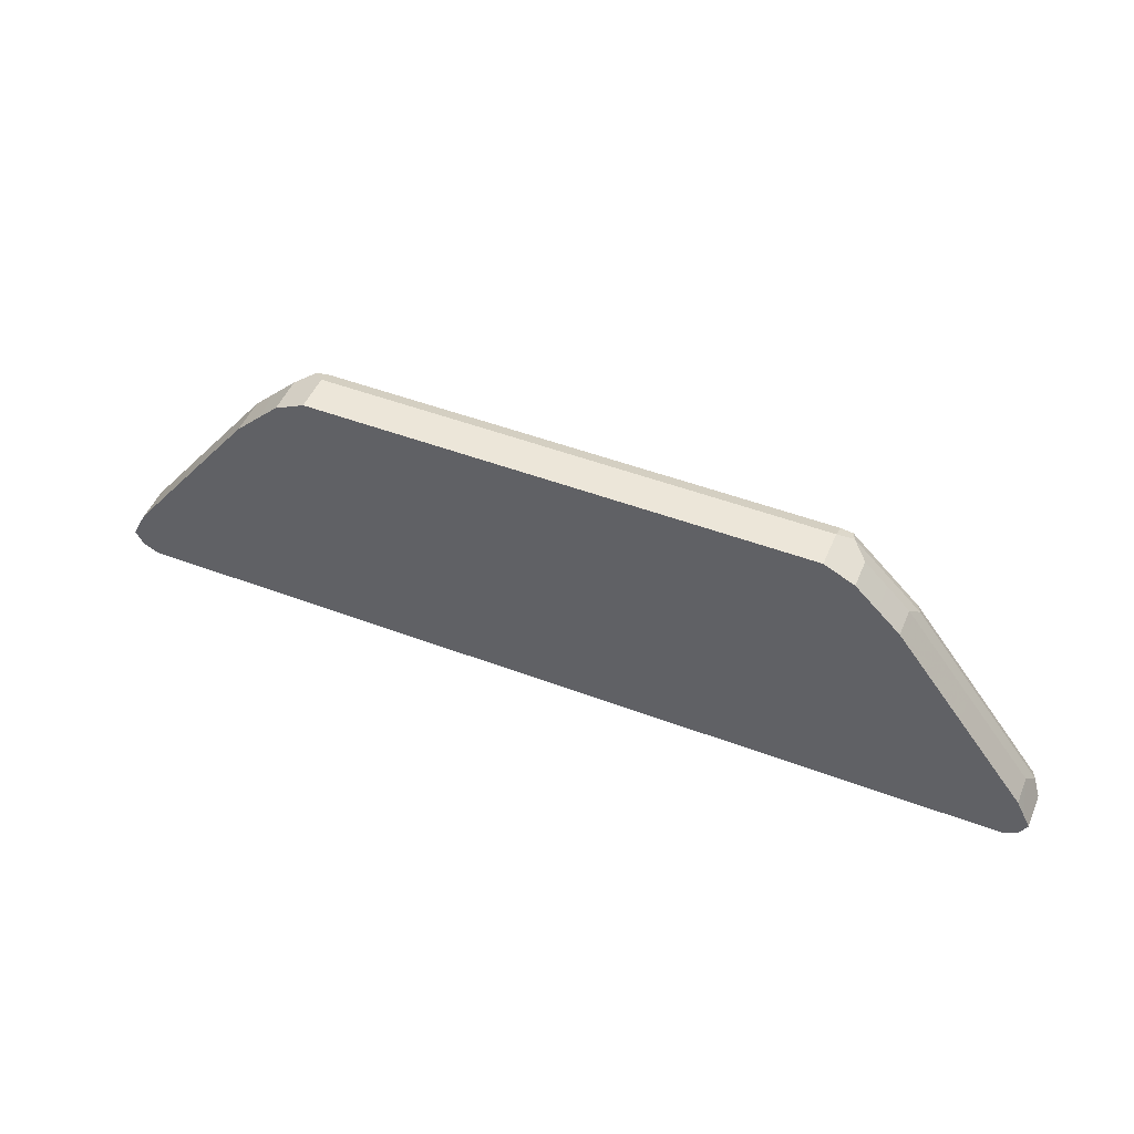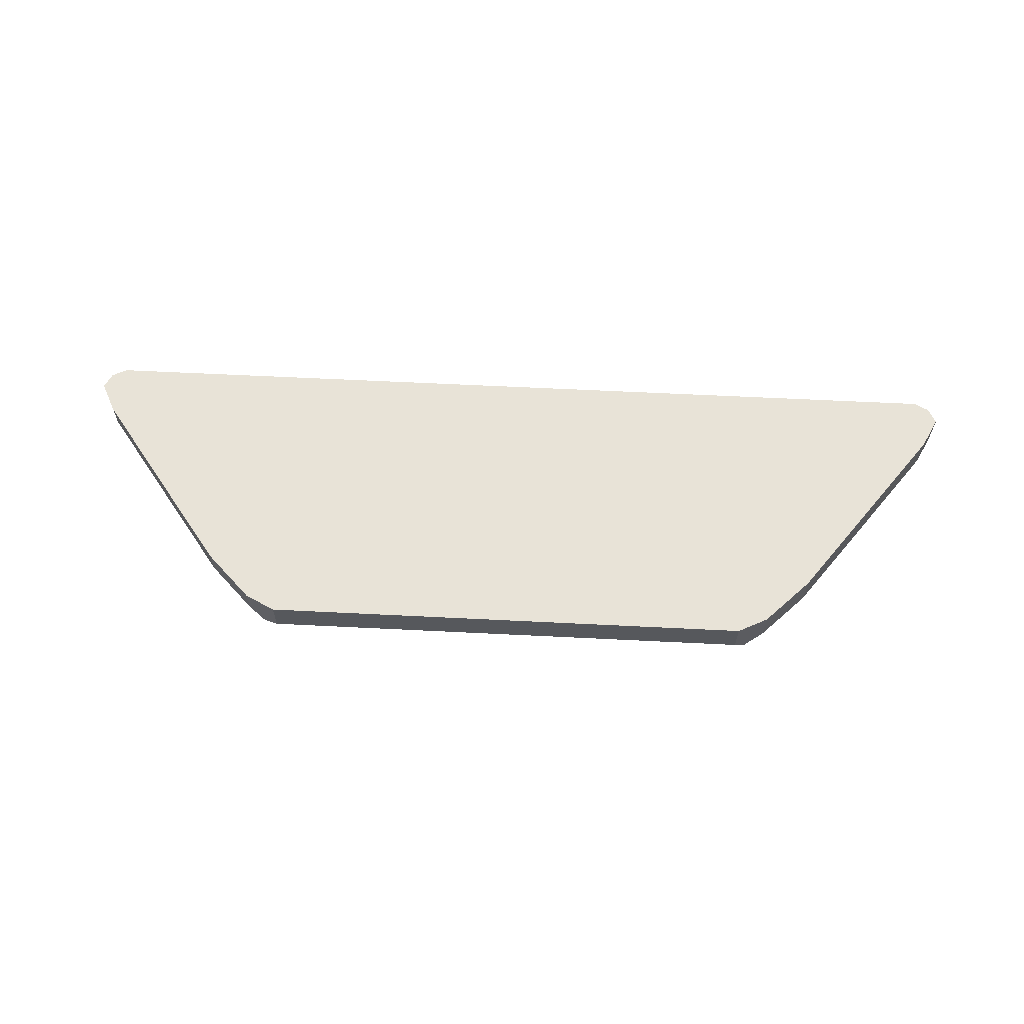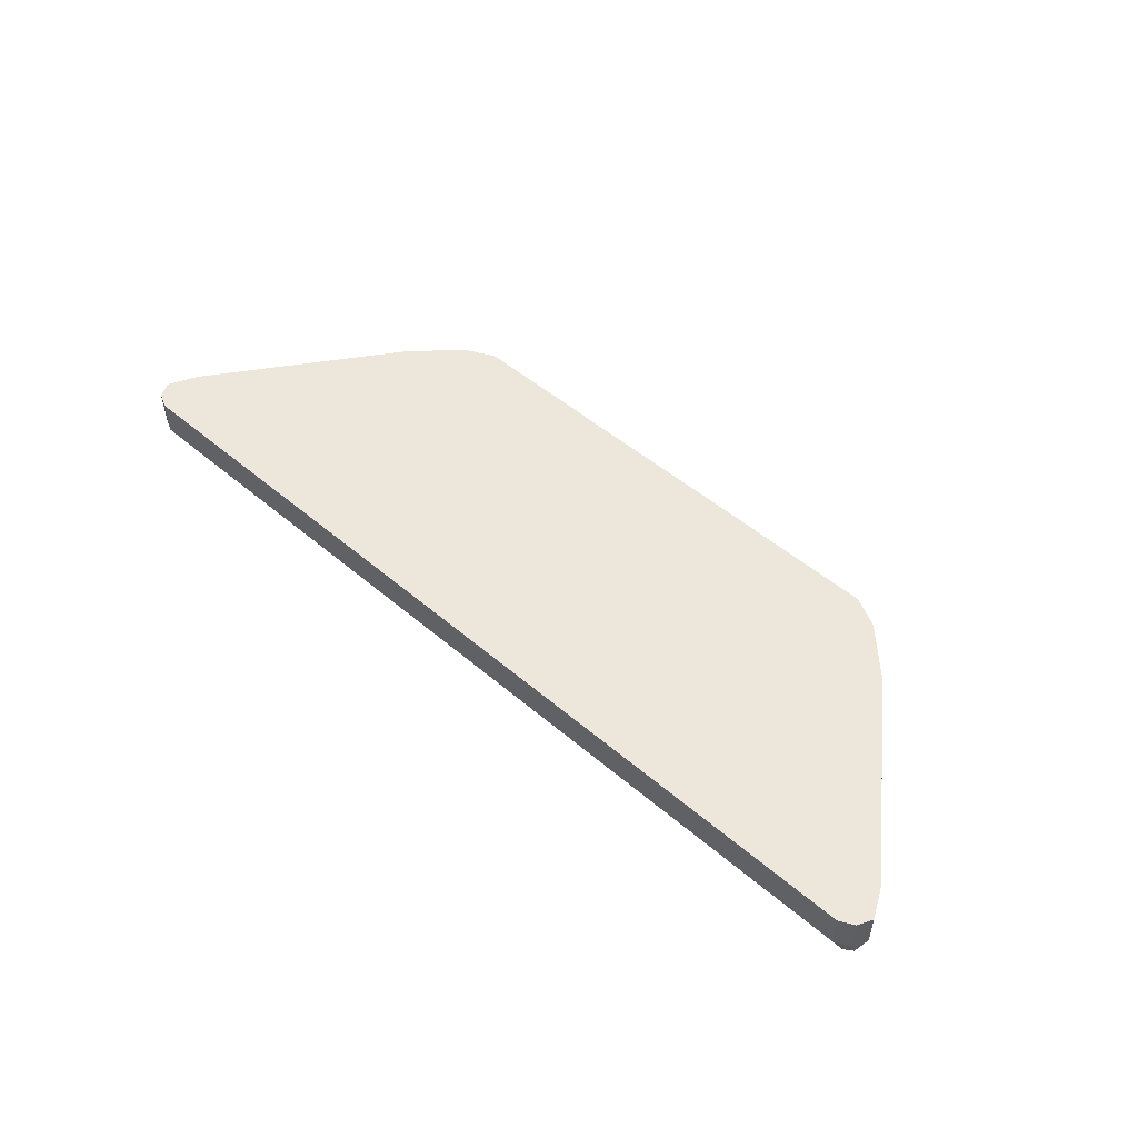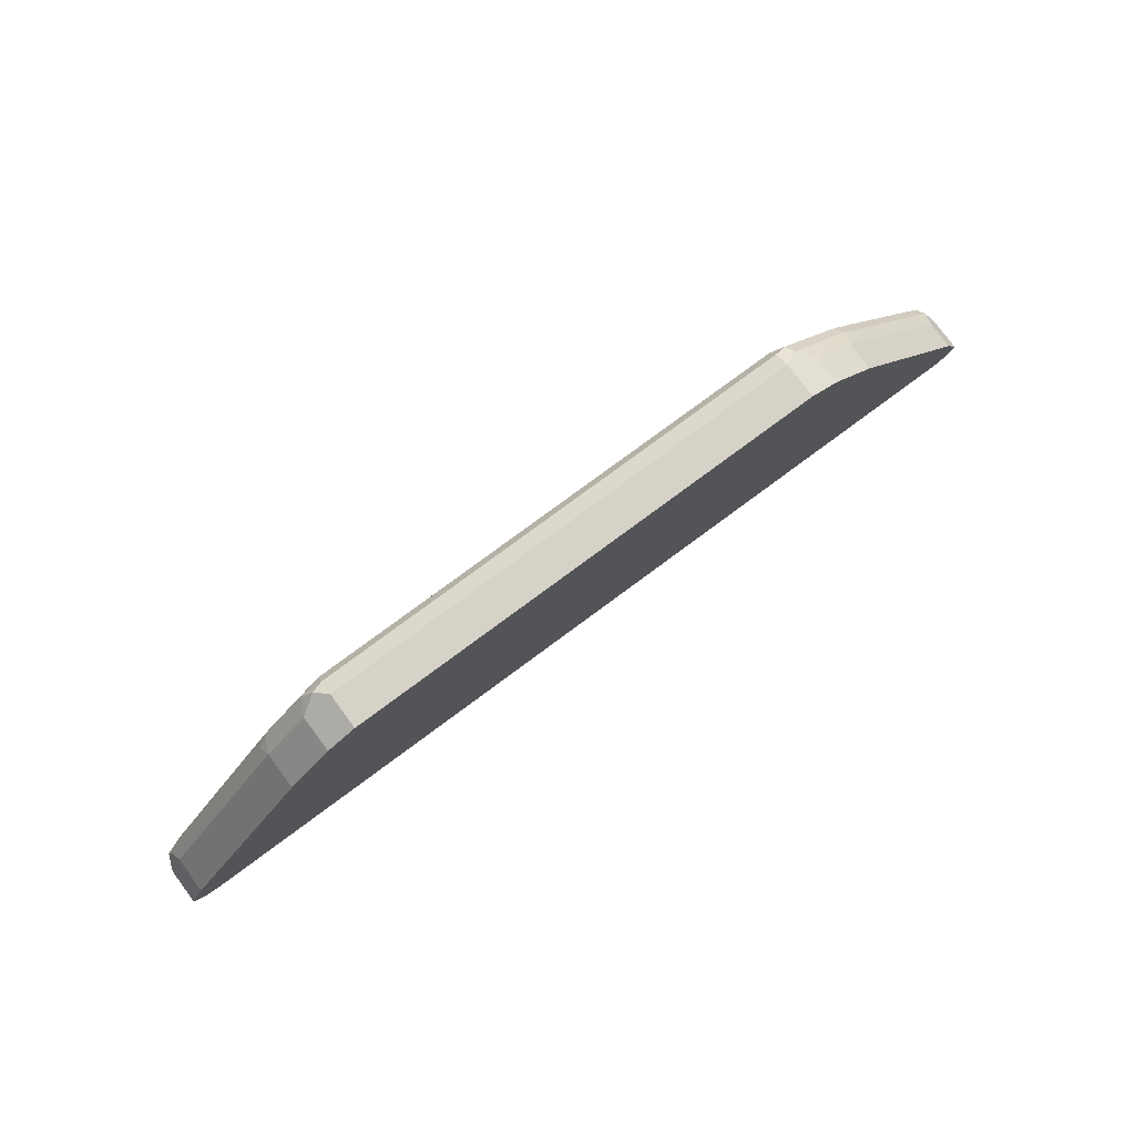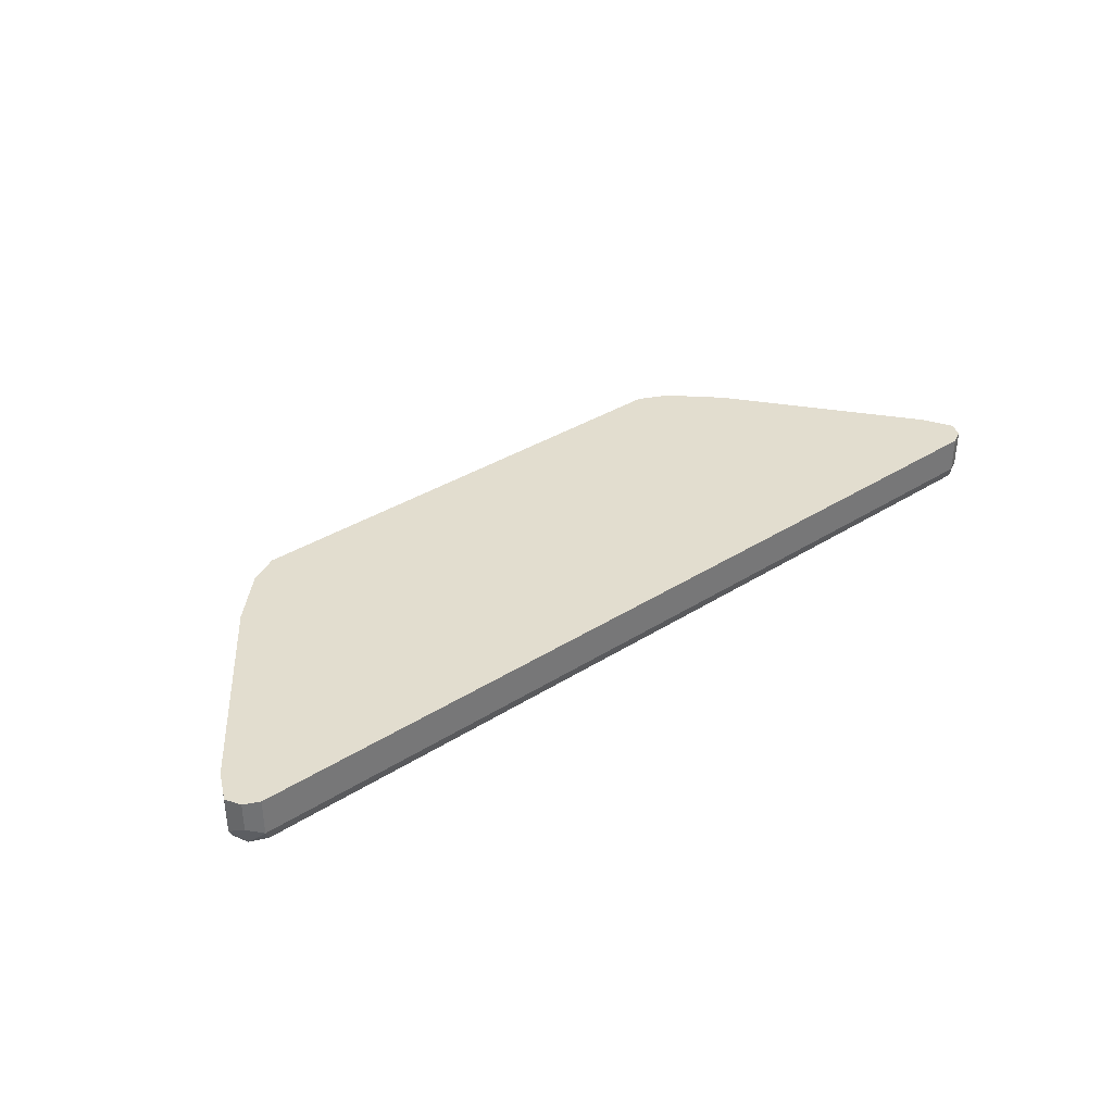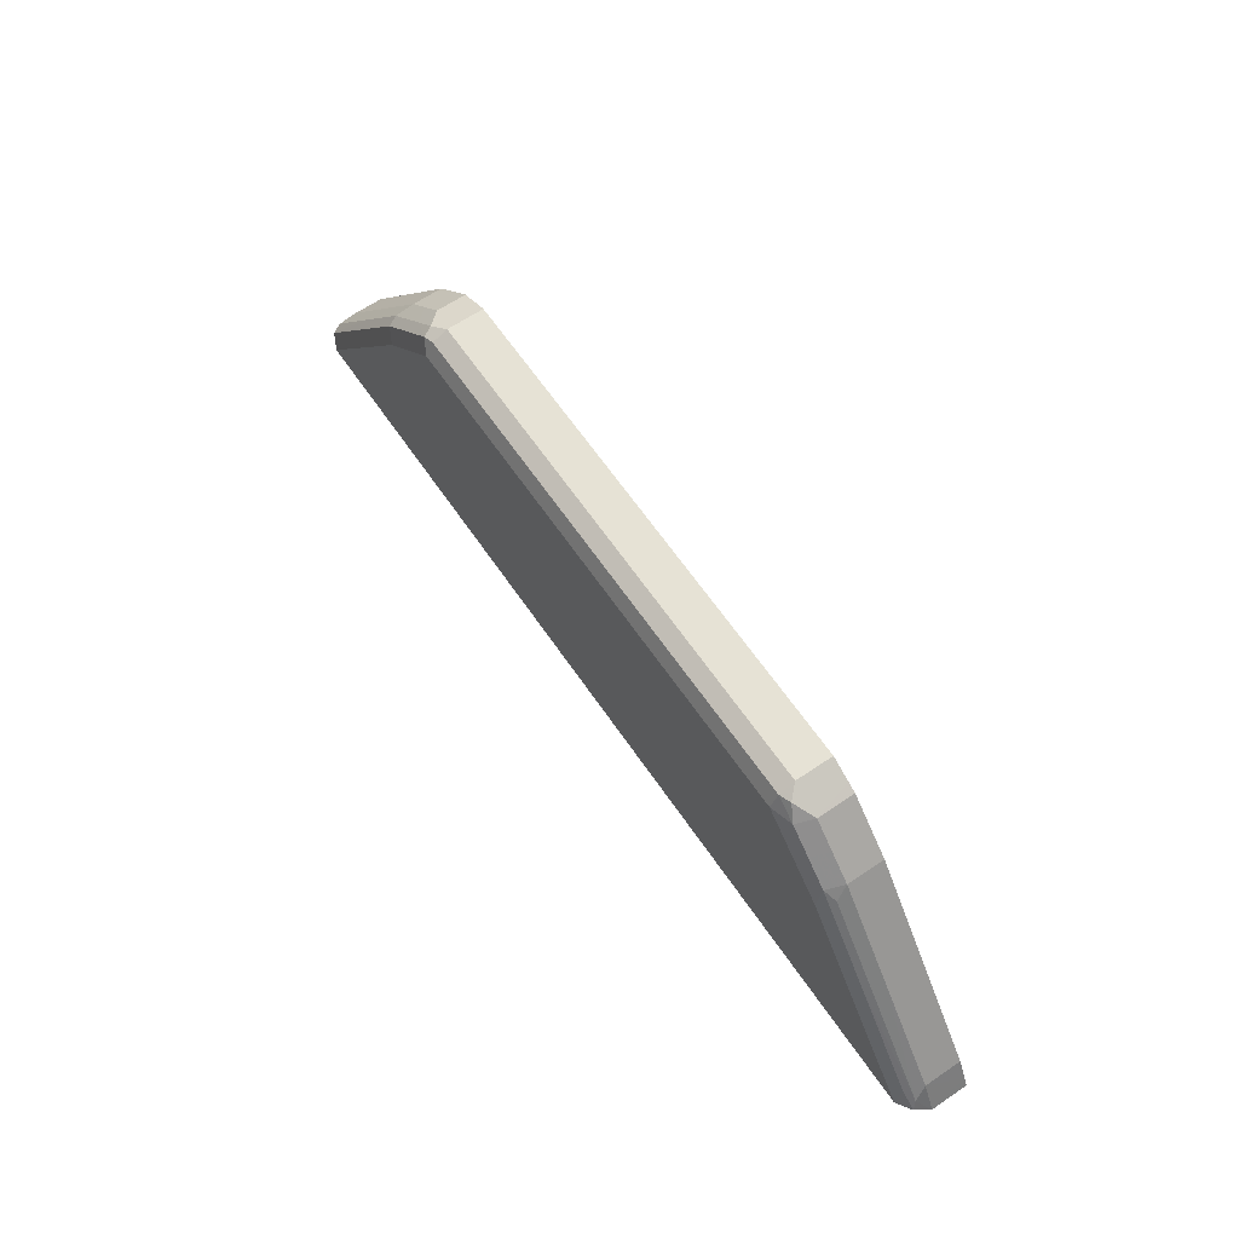
<metadata>
{"format":"obj","ext":"obj","renderer":"f3d","projection":"perspective","resolution":1024,"background":"white","views":[{"elev":49.3,"azim":22.6,"up":"+Y"},{"elev":61.8,"azim":-177.1,"up":"+Z"},{"elev":50.3,"azim":43.1,"up":"+Z"},{"elev":78.1,"azim":-36.5,"up":"+Y"},{"elev":34.8,"azim":-40.4,"up":"+Z"},{"elev":63.9,"azim":-124.3,"up":"+Y"}]}
</metadata>
<code>
v 0.1867 0.4583 -0.1084
v 0.1997 0.4518 -0.1084
v 0.1867 0.4583 -0.1358
v -0.1867 0.4583 -0.1084
v 0.198 0.4526 -0.1414
v 0.2093 0.447 -0.1084
v 0.2093 0.447 -0.1301
v 0.1952 0.4498 -0.1485
v 0.1867 0.4526 -0.1471
v -0.1867 0.4583 -0.1358
v -0.2024 0.4505 -0.1084
v 0.215 0.4357 -0.1414
v 0.2263 0.43 -0.1084
v 0.2263 0.43 -0.1301
v 0.1867 0.4413 -0.1528
v 0.2461 0.3989 -0.1485
v 0.2207 0.4074 -0.1528
v -0.1867 0.4526 -0.1471
v -0.1952 0.4541 -0.1443
v -0.2093 0.447 -0.1358
v -0.2093 0.447 -0.1084
v 0.2489 0.4017 -0.1414
v 0.2433 0.413 -0.1084
v 0.2433 0.413 -0.1301
v -0.1867 0.4413 -0.1528
v 0.2376 0.3904 -0.1528
v 0.297 0.331 -0.1485
v -0.2036 0.4434 -0.1485
v -0.2263 0.43 -0.1358
v -0.2263 0.43 -0.1084
v 0.2999 0.3338 -0.1414
v 0.2942 0.3452 -0.1084
v 0.2942 0.3452 -0.1301
v -0.2207 0.4074 -0.1528
v -0.2207 0.4265 -0.1485
v 0.2886 0.3225 -0.1528
v 0.3479 0.2631 -0.1485
v -0.2433 0.413 -0.1358
v -0.2433 0.413 -0.1084
v 0.3507 0.2659 -0.1414
v 0.3451 0.2773 -0.1084
v 0.3451 0.2773 -0.1301
v -0.2376 0.3904 -0.1528
v -0.2376 0.4095 -0.1485
v 0.3394 0.2546 -0.1528
v 0.3565 0.2546 -0.1358
v 0.3507 0.2546 -0.1471
v -0.2461 0.4031 -0.1443
v -0.2942 0.3452 -0.1358
v -0.2942 0.3452 -0.1084
v 0.3512 0.2651 -0.1084
v -0.2886 0.3225 -0.1528
v -0.2886 0.3416 -0.1485
v 0.3522 0.2461 -0.1443
v 0.3451 0.2433 -0.1471
v -0.3394 0.2546 -0.1528
v 0.3565 0.2546 -0.1084
v -0.2999 0.3282 -0.1471
v -0.3479 0.2674 -0.1443
v -0.3451 0.2773 -0.1358
v -0.3451 0.2773 -0.1084
v -0.3394 0.2737 -0.1485
v 0.3507 0.2433 -0.1084
v 0.3507 0.2433 -0.1358
v 0.3394 0.2376 -0.1358
v -0.3338 0.2433 -0.1471
v -0.3479 0.2461 -0.1443
v -0.3507 0.2603 -0.1471
v -0.3565 0.2546 -0.1358
v -0.353 0.2616 -0.1084
v 0.3394 0.2376 -0.1084
v -0.3394 0.2376 -0.1358
v -0.3507 0.2433 -0.1301
v -0.3532 0.2481 -0.1084
v -0.3565 0.2546 -0.1084
v -0.3394 0.2376 -0.1084
v -0.346 0.2409 -0.1084
v -0.3507 0.2433 -0.1084
f 42 51 46
f 38 50 39
f 38 48 49
f 40 42 46
f 41 51 42
f 38 49 50
f 43 52 53
f 45 66 56
f 44 53 48
f 45 47 54
f 45 54 55
f 45 55 66
f 46 51 57
f 38 44 48
f 46 57 54
f 43 53 44
f 37 47 45
f 25 35 28
f 37 40 46
f 46 54 47
f 27 31 37
f 27 37 36
f 29 38 39
f 29 39 30
f 29 35 44
f 29 44 38
f 31 33 42
f 31 42 40
f 31 40 37
f 32 41 42
f 32 42 33
f 34 43 44
f 34 44 35
f 36 37 45
f 37 46 47
f 48 53 58
f 67 69 68
f 48 59 49
f 60 70 61
f 63 71 65
f 63 65 64
f 65 71 76
f 65 76 72
f 66 72 67
f 67 73 69
f 60 69 70
f 25 34 35
f 69 73 74
f 69 74 75
f 69 75 70
f 72 76 77
f 72 77 73
f 73 78 74
f 73 77 78
f 67 72 73
f 48 58 59
f 59 69 60
f 59 62 68
f 49 59 60
f 49 60 61
f 49 61 50
f 52 56 62
f 52 62 53
f 53 62 59
f 53 59 58
f 59 68 69
f 54 57 63
f 54 64 65
f 54 65 55
f 55 65 72
f 55 72 66
f 56 66 67
f 56 67 68
f 56 68 62
f 54 63 64
f 23 33 24
f 20 35 29
f 22 33 31
f 1 51 41
f 1 41 32
f 1 32 23
f 1 23 13
f 1 13 6
f 1 6 2
f 2 5 3
f 2 6 7
f 2 7 5
f 3 5 8
f 3 8 9
f 3 9 18
f 3 18 10
f 4 10 11
f 5 7 14
f 1 57 51
f 5 14 12
f 1 63 57
f 1 76 71
f 1 2 3
f 1 3 10
f 1 10 4
f 1 4 11
f 1 11 21
f 1 21 30
f 1 30 39
f 1 39 50
f 1 50 61
f 1 61 70
f 1 70 75
f 23 32 33
f 1 74 78
f 1 78 77
f 1 77 76
f 1 71 63
f 5 12 8
f 1 75 74
f 6 14 7
f 15 56 52
f 15 52 43
f 15 43 34
f 15 34 25
f 16 22 31
f 16 31 27
f 16 27 36
f 16 36 26
f 18 25 28
f 19 28 20
f 20 28 35
f 20 29 30
f 20 30 21
f 22 24 33
f 6 13 14
f 15 45 56
f 15 36 45
f 18 28 19
f 15 17 26
f 8 15 9
f 15 26 36
f 8 12 22
f 8 22 16
f 8 26 17
f 8 17 15
f 9 15 25
f 9 25 18
f 8 16 26
f 10 19 11
f 11 19 20
f 11 20 21
f 12 14 24
f 12 24 22
f 13 24 14
f 10 18 19
f 13 23 24

</code>
